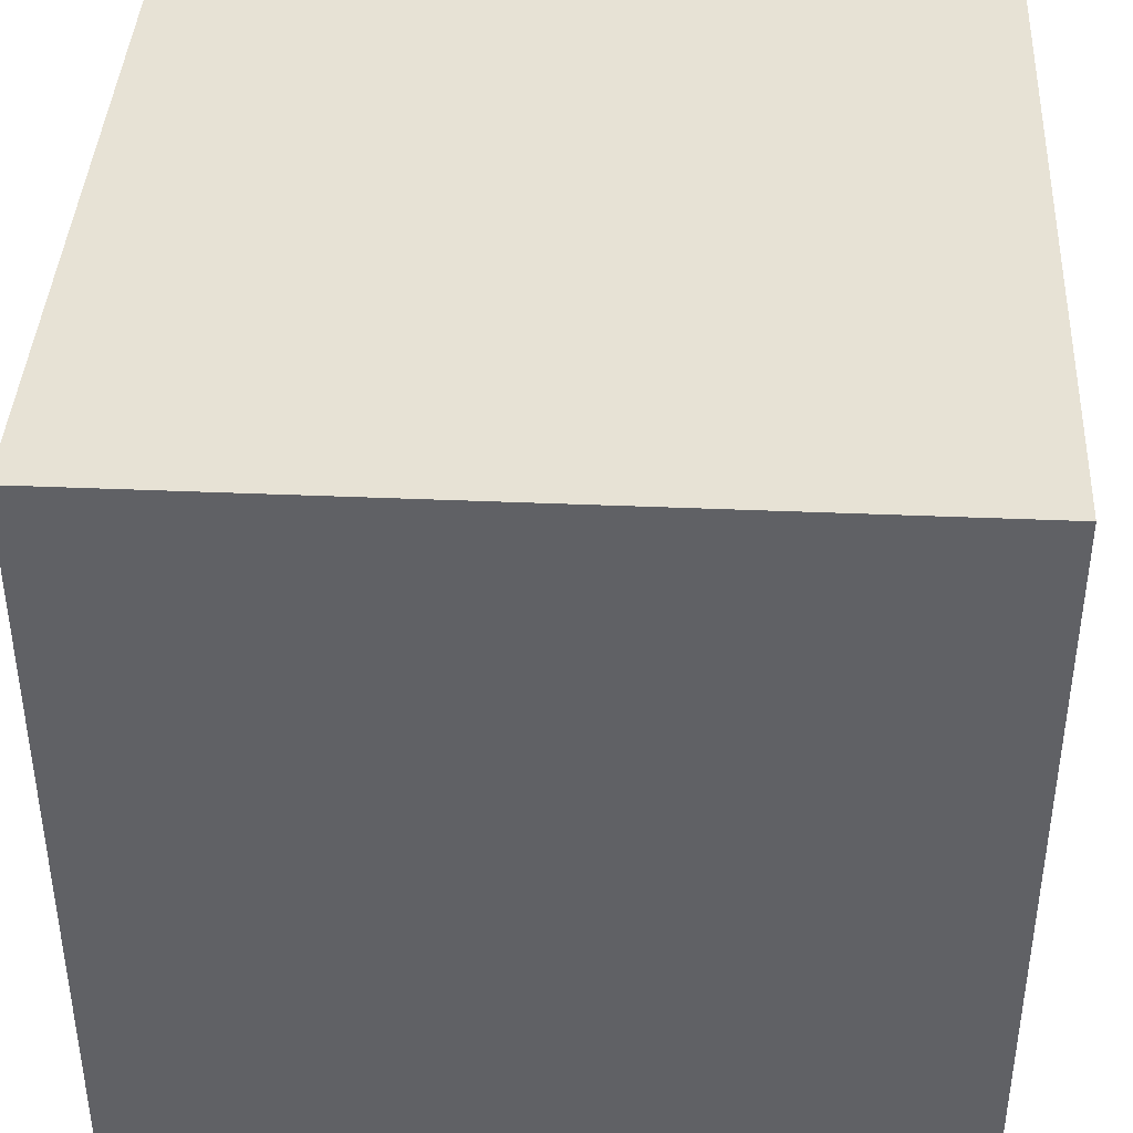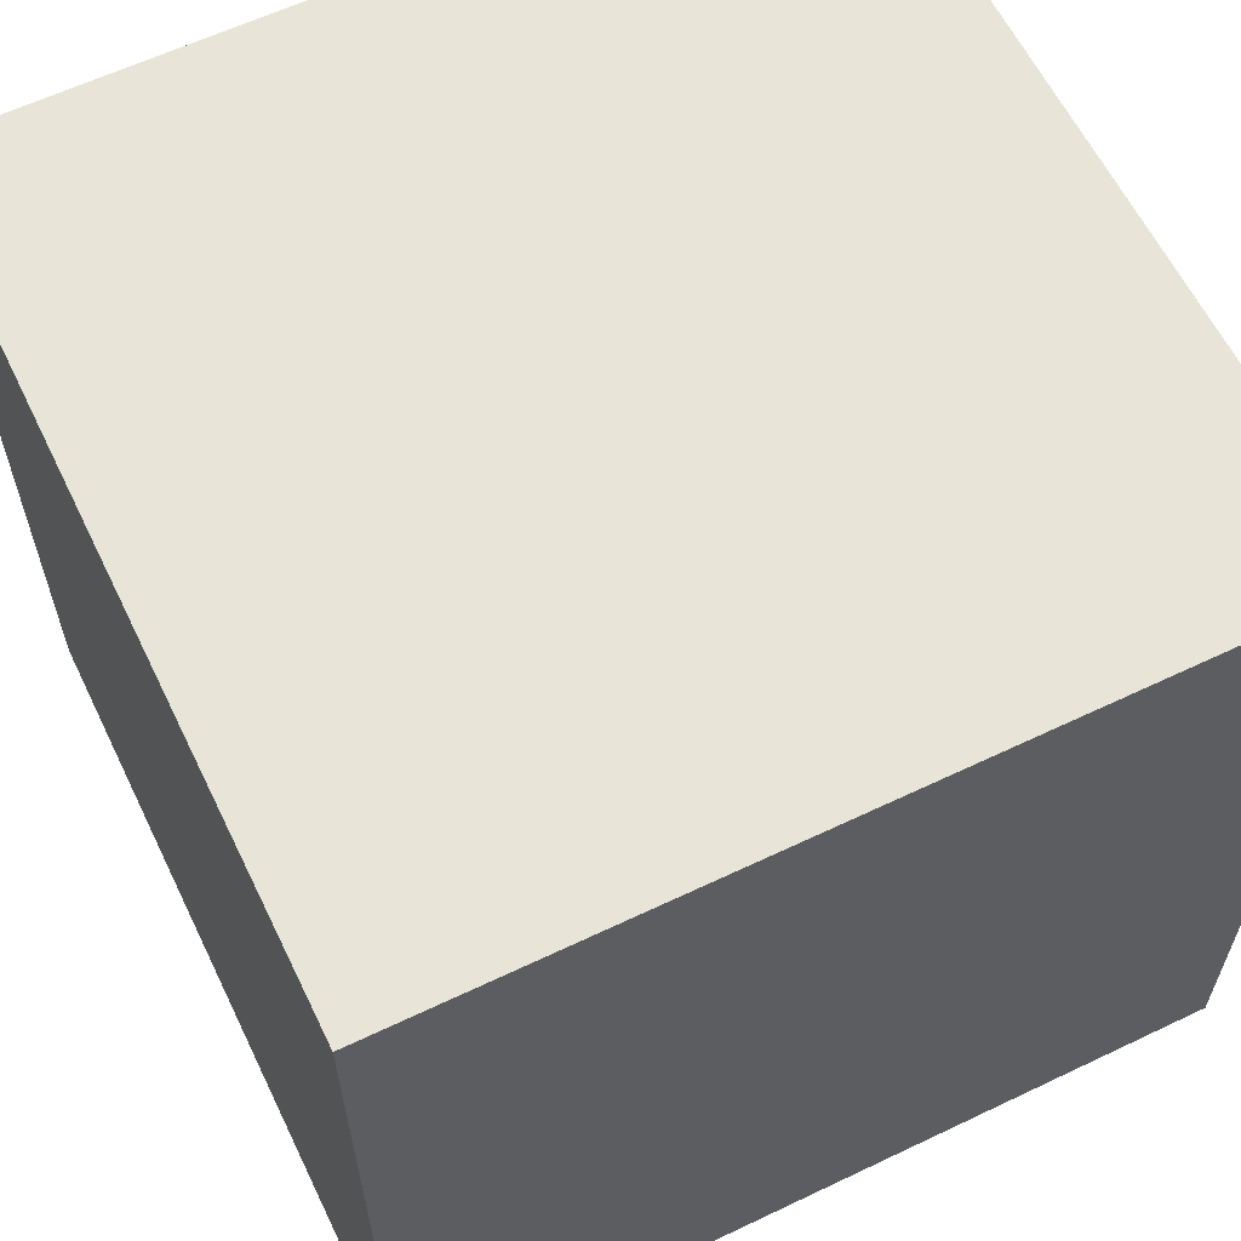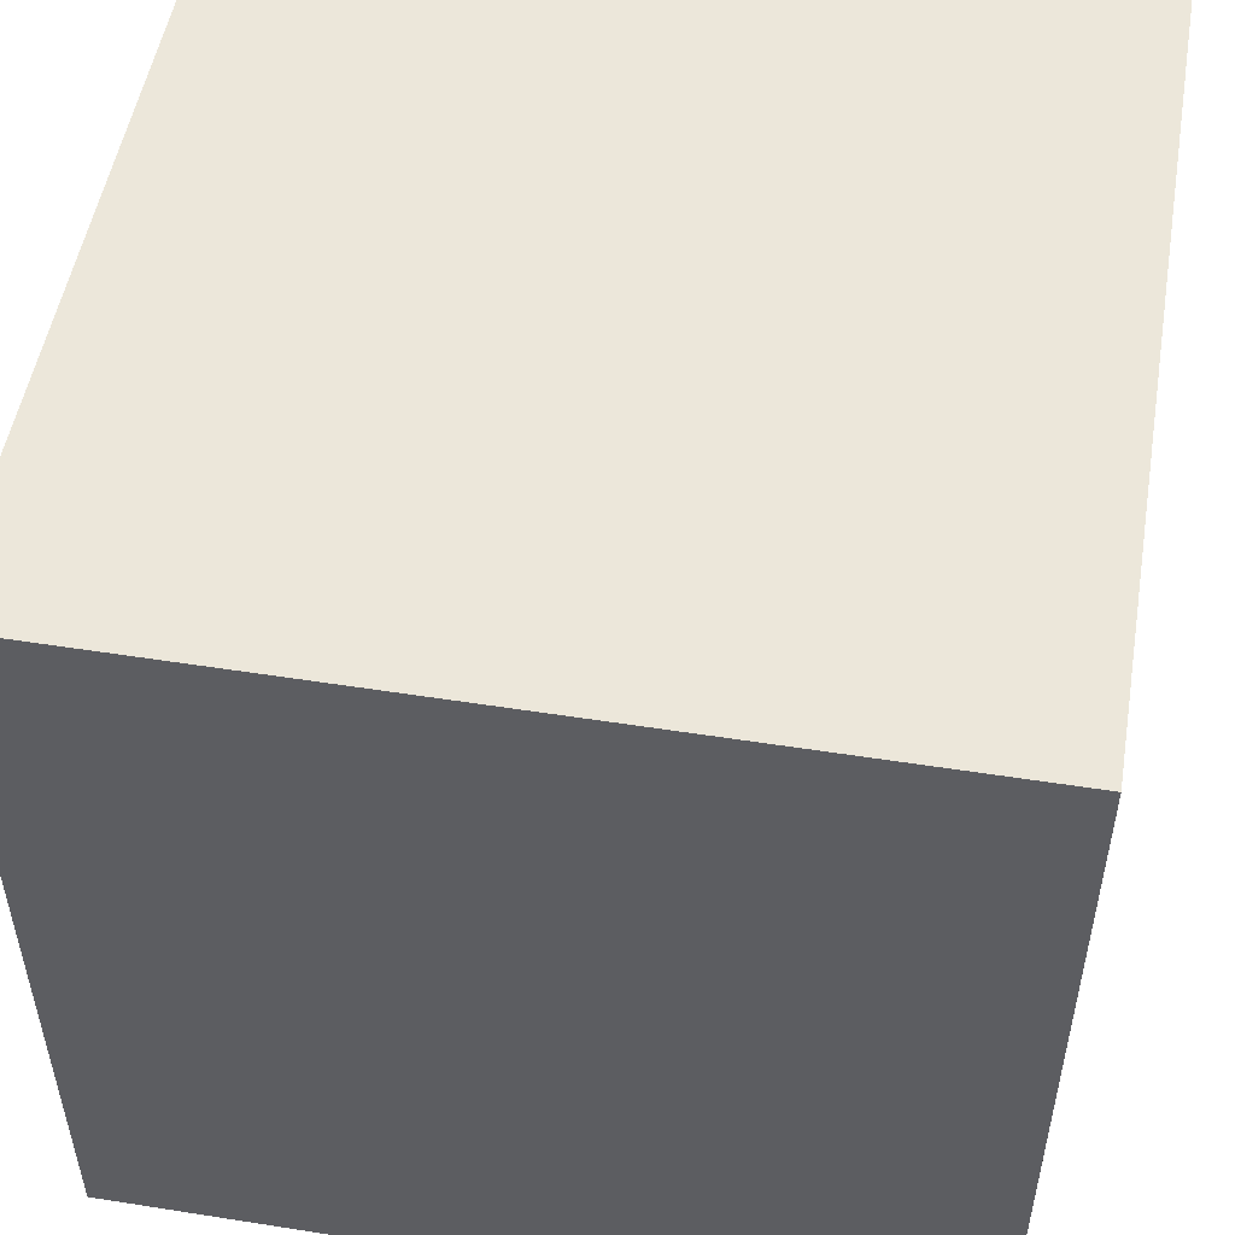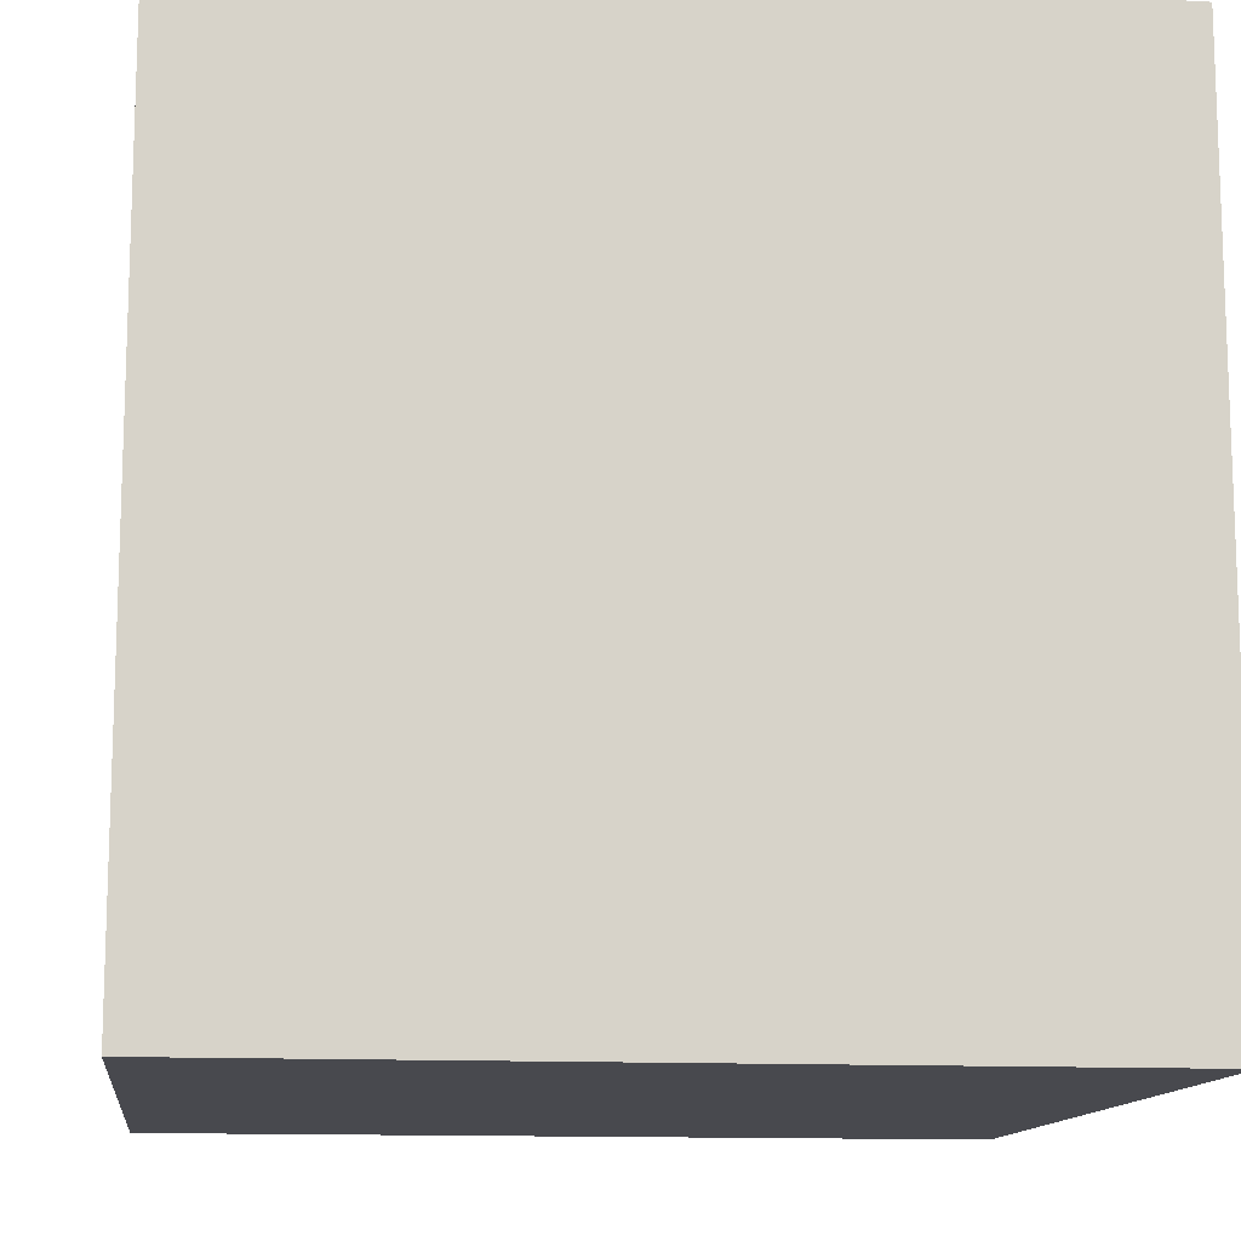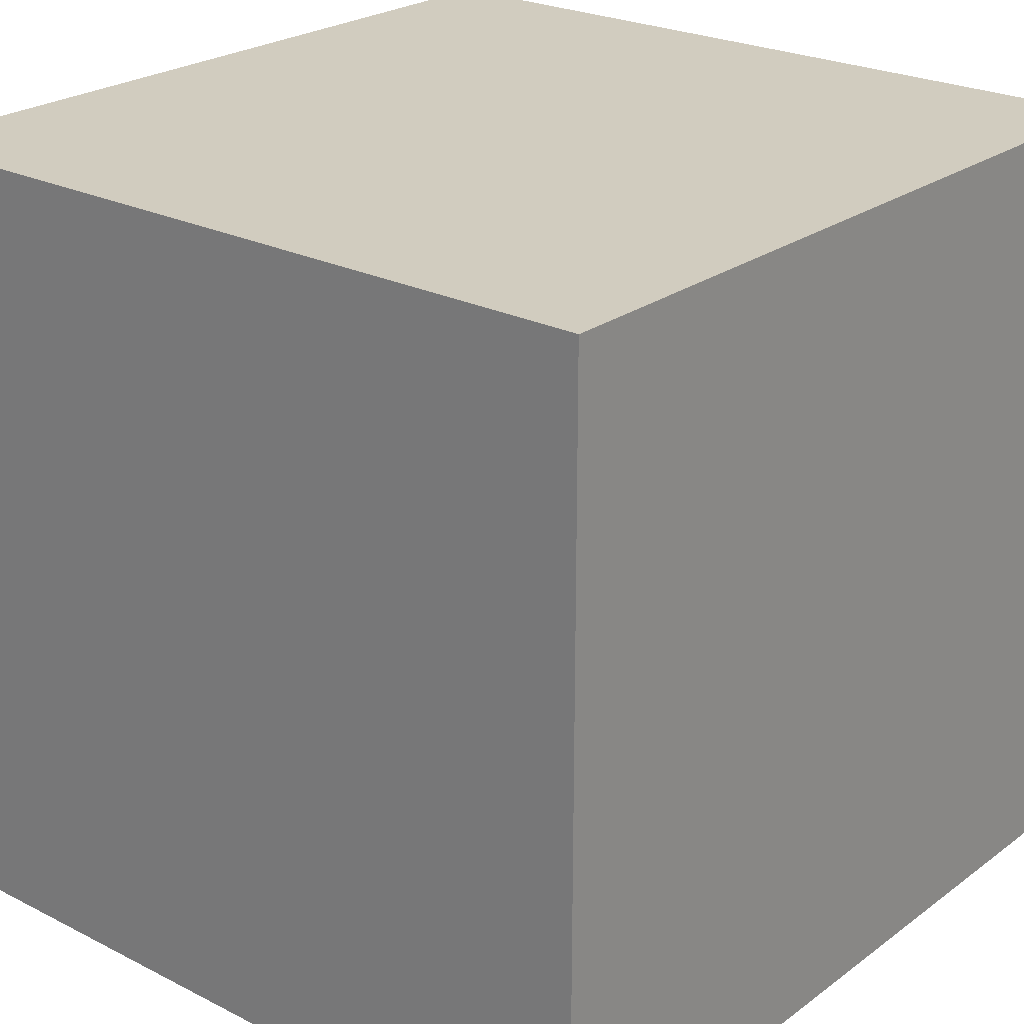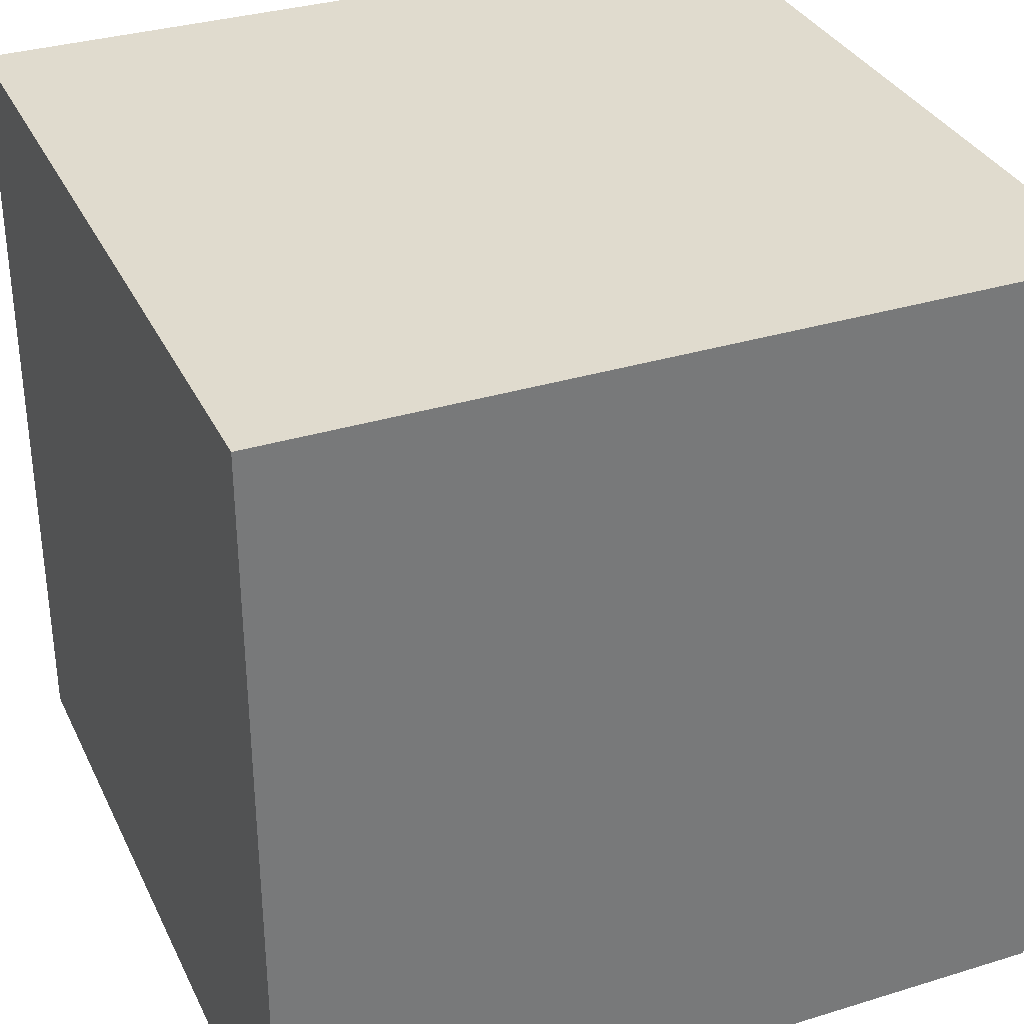
<metadata>
{"format":"obj","ext":"obj","renderer":"f3d","projection":"perspective","resolution":1024,"background":"white","views":[{"elev":40.4,"azim":3.0,"up":"+Y"},{"elev":61.4,"azim":-25.9,"up":"+Z"},{"elev":51.6,"azim":9.7,"up":"+Y"},{"elev":-12.7,"azim":-97.1,"up":"+Z"},{"elev":24.2,"azim":-140.1,"up":"+Z"},{"elev":33.4,"azim":-22.8,"up":"+Z"}]}
</metadata>
<code>
o New Piskel
v -0.8 -0.1 -0.9
v -0.8 1.5 -0.9
v -0.8 -0.1 0.6
v -0.8 1.5 0.6
v -0.8 -0.1 0.7
v -0.8 1.5 0.7
v 0.8 -0.1 -0.9
v 0.8 1.5 -0.9
v 0.8 -0.1 0.6
v 0.8 1.5 0.6
v 0.8 -0.1 0.7
v 0.8 1.5 0.7
v -0.8 -0.1 -0.9
v -0.8 -0.1 0.6
v -0.8 -0.1 0.7
v 0.8 -0.1 -0.9
v 0.8 -0.1 0.6
v 0.8 -0.1 0.7
v -0.8 1.5 -0.9
v -0.8 1.5 0.6
v -0.8 1.5 0.7
v 0.8 1.5 -0.9
v 0.8 1.5 0.6
v 0.8 1.5 0.7
v -0.8 -0.1 -0.9
v 0.8 -0.1 -0.9
v -0.8 1.5 -0.9
v 0.8 1.5 -0.9
v -0.8 -0.1 0.7
v 0.8 -0.1 0.7
v -0.7 0 0.7
v 0.7 0 0.7
v -0.5 0.2 0.7
v 0.5 0.2 0.7
v -0.5 0.3 0.7
v 0.5 0.3 0.7
v -0.3 0.6 0.7
v -0.2 0.6 0.7
v 0.2 0.6 0.7
v 0.3 0.6 0.7
v -0.3 1.1 0.7
v -0.2 1.1 0.7
v 0.2 1.1 0.7
v 0.3 1.1 0.7
v -0.7 1.4 0.7
v 0.7 1.4 0.7
v -0.8 1.5 0.7
v 0.8 1.5 0.7
f 3 2 1
f 4 2 3
f 5 4 3
f 6 4 5
f 7 8 9
f 9 8 10
f 9 10 11
f 11 10 12
f 16 14 13
f 17 15 14
f 17 14 16
f 18 15 17
f 19 20 22
f 20 21 23
f 22 20 23
f 23 21 24
f 27 26 25
f 28 26 27
f 29 30 31
f 31 30 32
f 31 32 33
f 33 32 34
f 31 33 35
f 33 34 35
f 34 32 36
f 35 34 36
f 35 36 37
f 37 36 38
f 38 36 39
f 39 36 40
f 35 37 41
f 37 38 41
f 38 39 42
f 41 38 42
f 39 40 43
f 42 39 43
f 40 36 44
f 43 40 44
f 29 31 45
f 31 35 45
f 43 44 45
f 35 41 45
f 41 42 45
f 42 43 45
f 44 36 46
f 45 44 46
f 32 30 46
f 36 32 46
f 29 45 47
f 45 46 47
f 46 30 48
f 47 46 48

</code>
